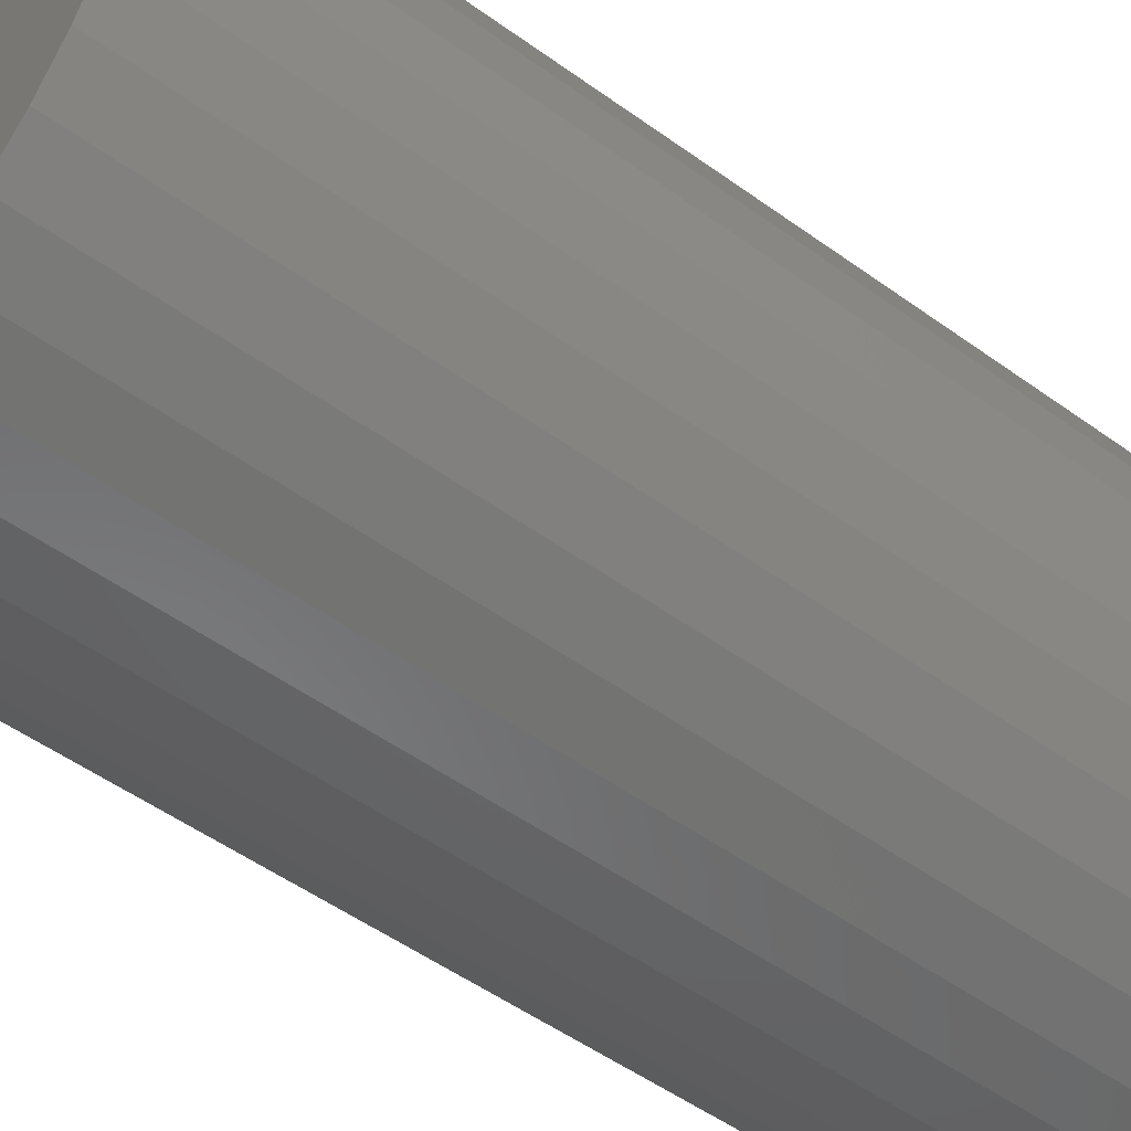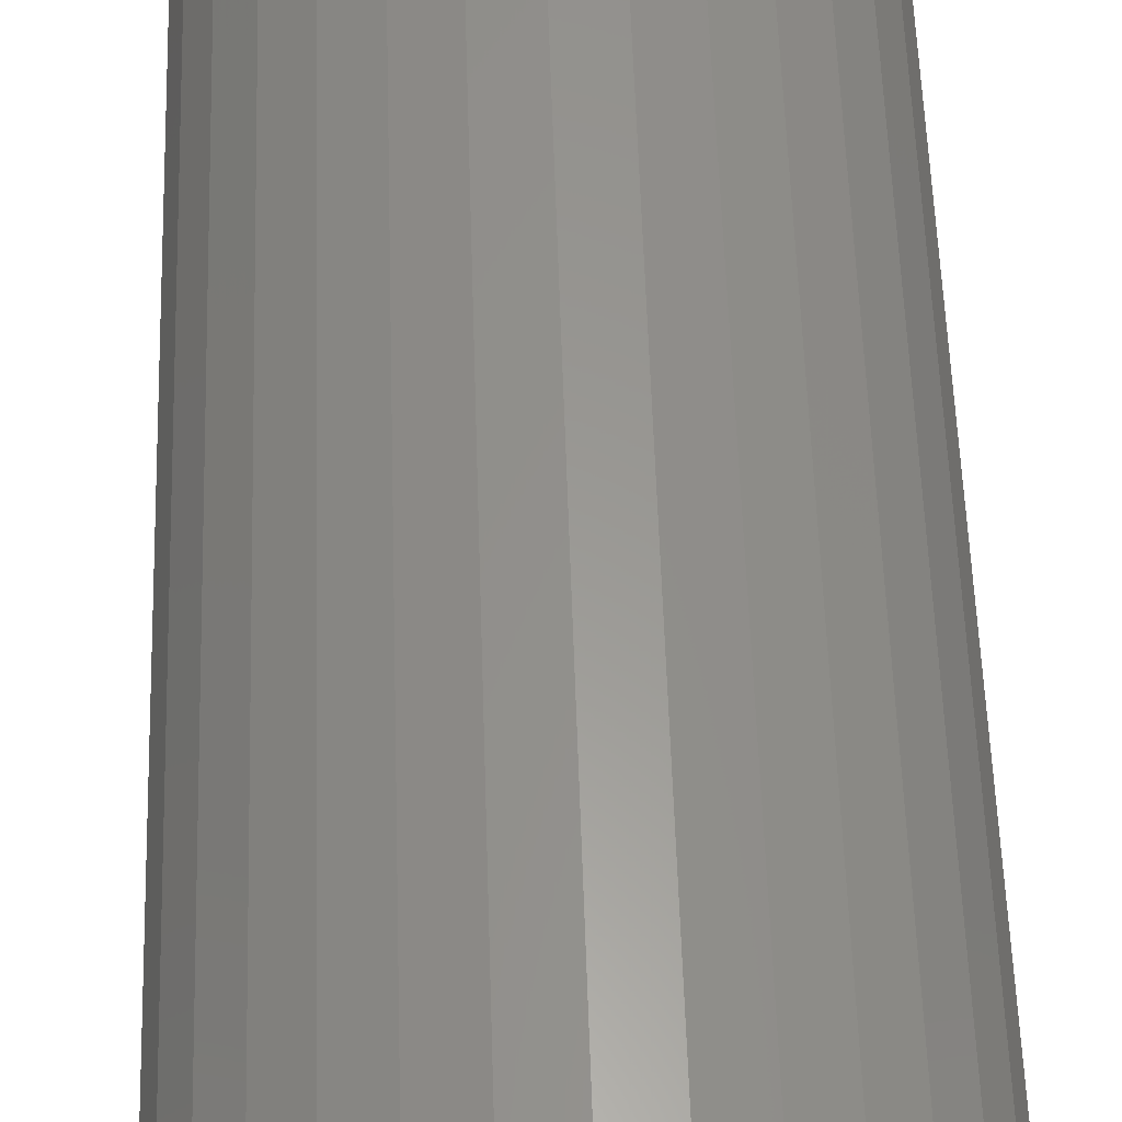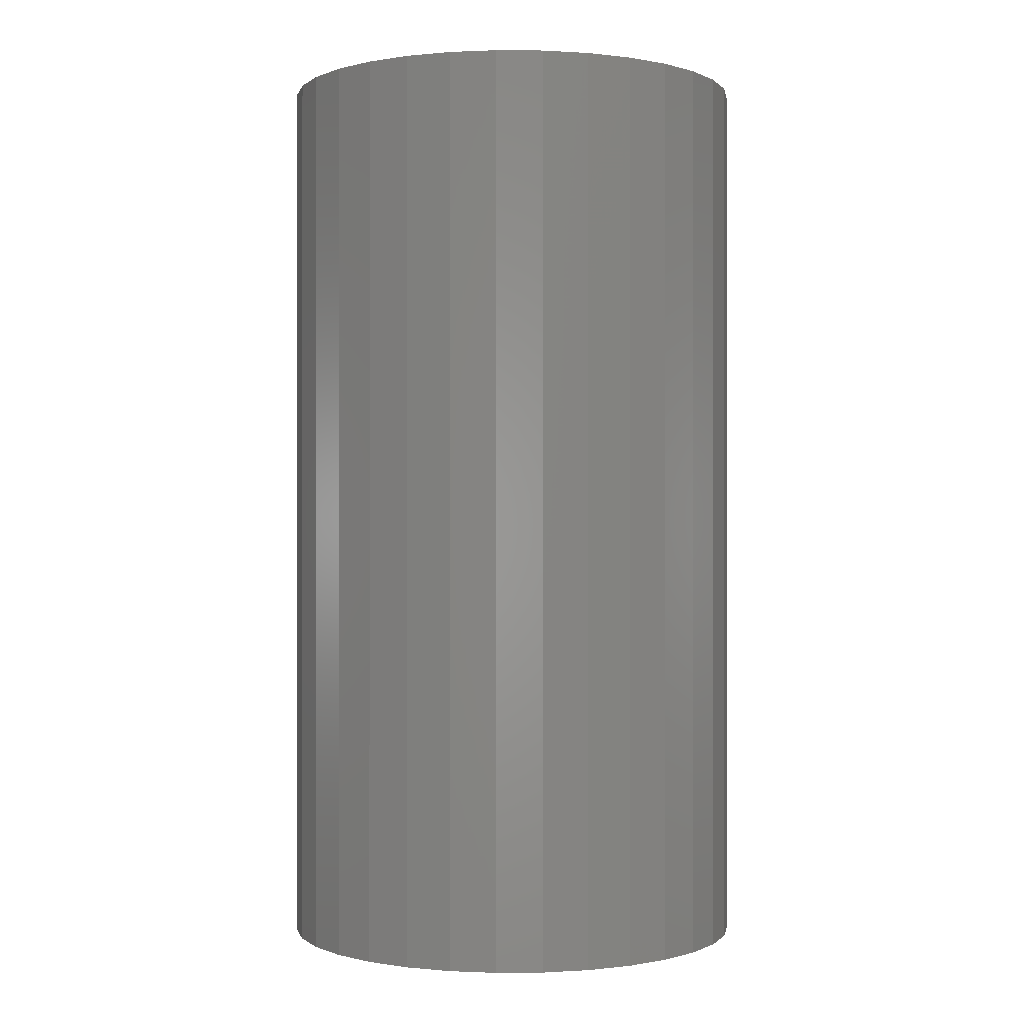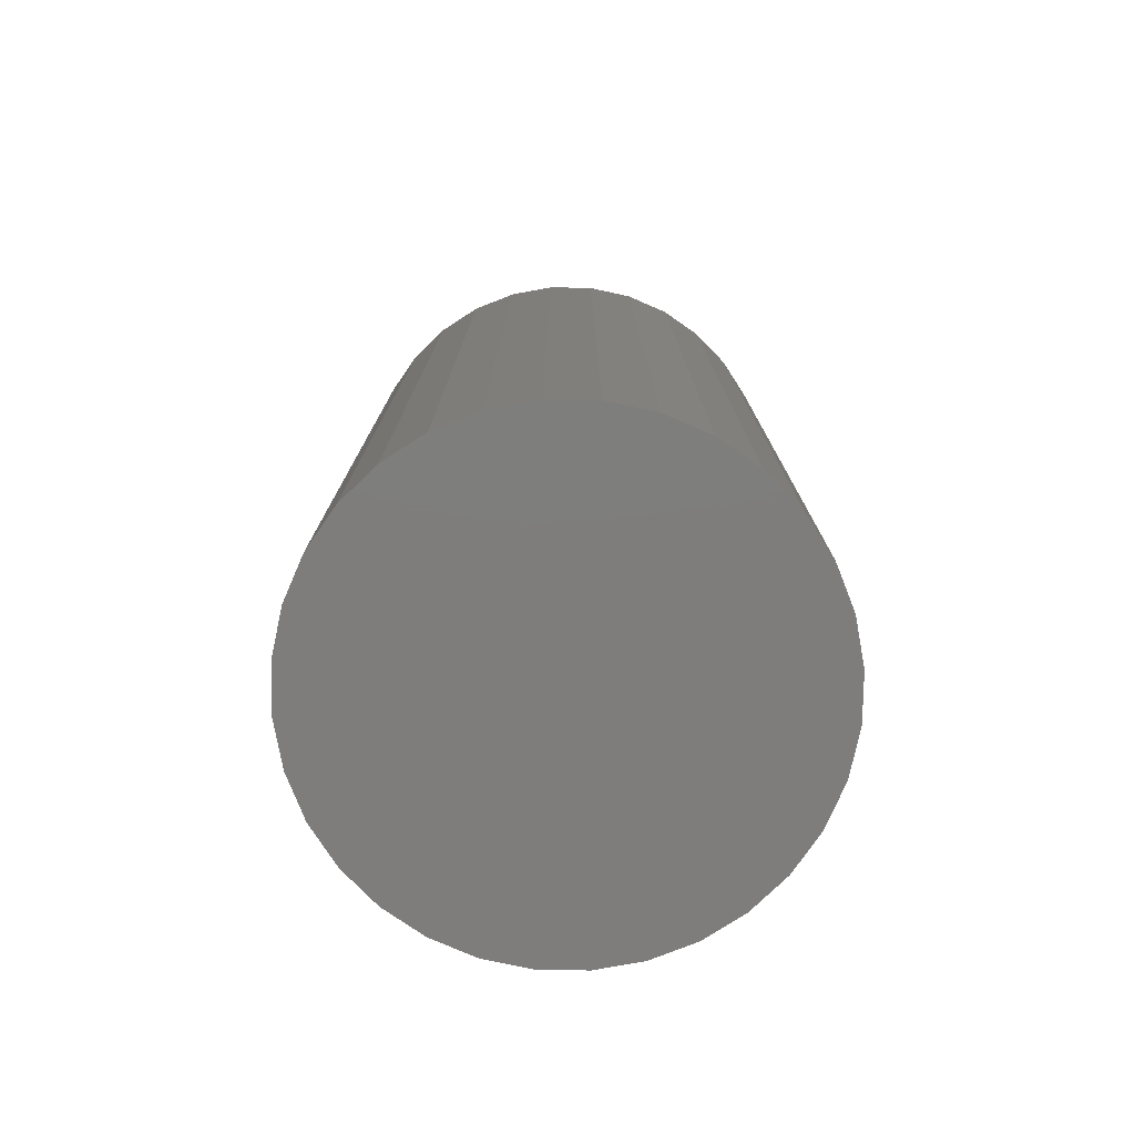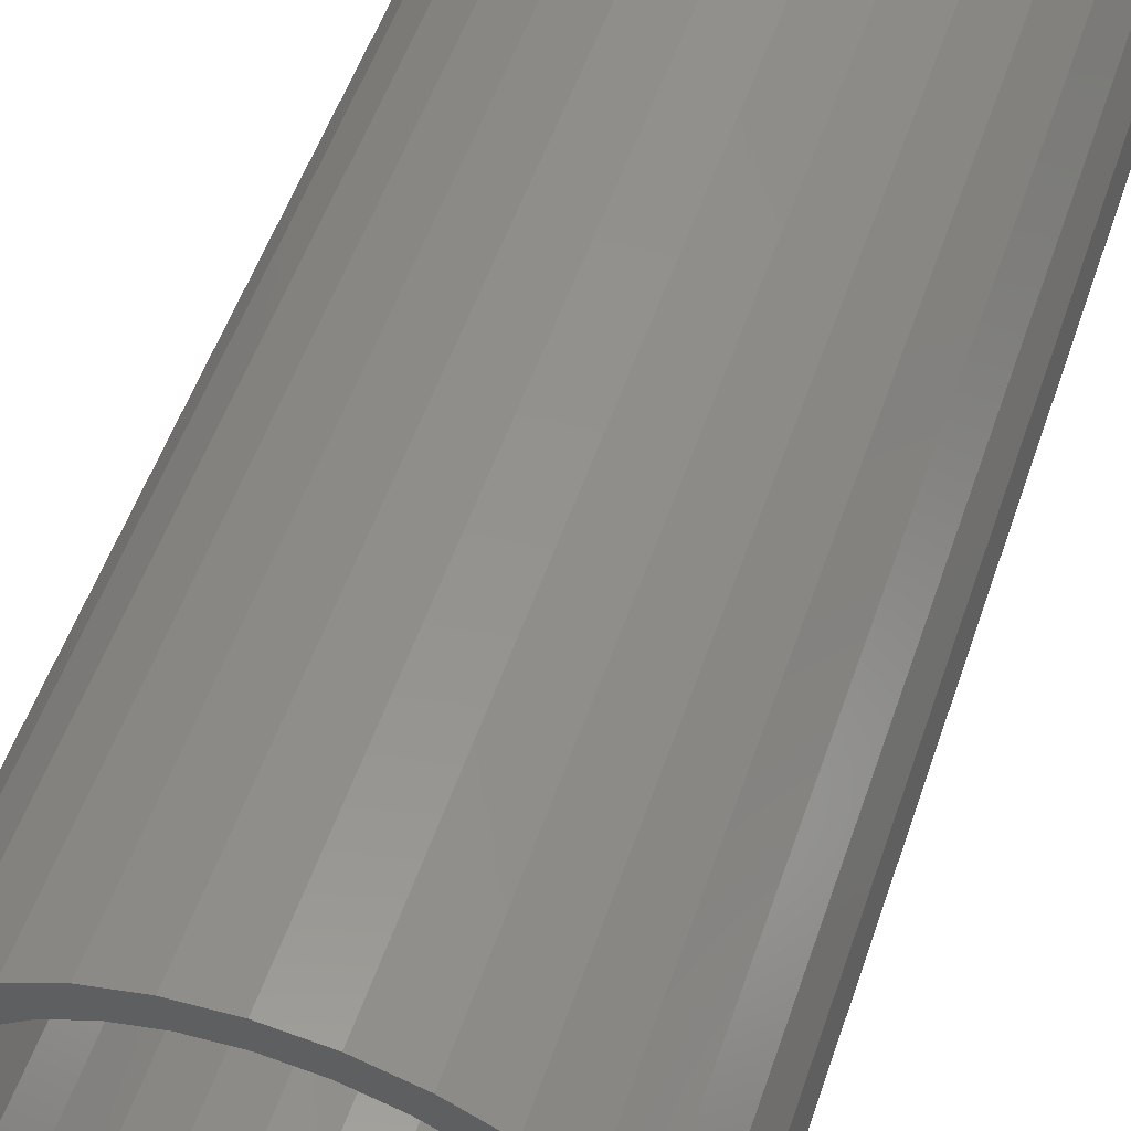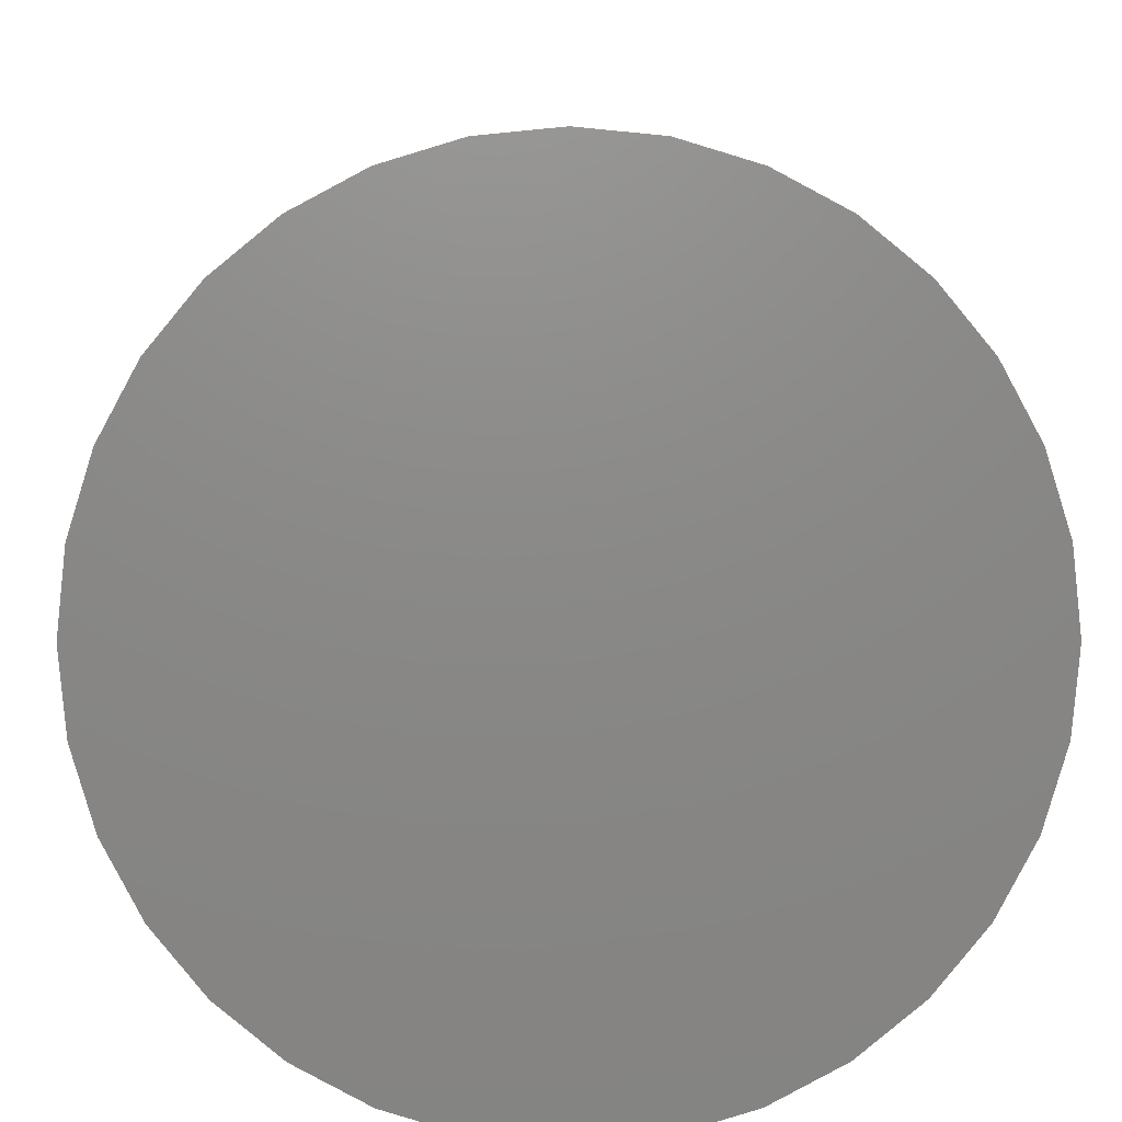
<metadata>
{"format":"stl","ext":"stl","renderer":"f3d","projection":"perspective","resolution":1024,"background":"white","views":[{"elev":-51.4,"azim":-128.2,"up":"+Y"},{"elev":59.1,"azim":-1.9,"up":"+Y"},{"elev":-0.2,"azim":26.3,"up":"+Z"},{"elev":-77.3,"azim":-85.3,"up":"+Z"},{"elev":53.8,"azim":18.7,"up":"+Y"},{"elev":4.7,"azim":179.5,"up":"+Y"}]}
</metadata>
<code>
# stl→obj: 128 verts, 252 faces
v 0.4628 0.1024 0.4609
v 0.4628 0.118 0.4609
v 0.4395 0.1157 0.4609
v 0.417 0.1089 0.4609
v 0.4425 0.1004 0.4609
v 0.3893 0.07192 0.4609
v 0.405 0.08485 0.4609
v 0.3782 0.08296 0.4609
v 0.3633 0.06483 0.4609
v 0.423 -0.09776 0.4609
v 0.405 -0.08814 0.4609
v 0.3964 -0.1011 0.4609
v 0.4425 -0.1037 0.4609
v 0.417 -0.1122 0.4609
v 0.4628 -0.1057 0.4609
v 0.4395 -0.119 0.4609
v 0.4628 -0.1213 0.4609
v 0.4862 0.1157 0.4609
v 0.5086 0.1089 0.4609
v 0.4831 0.1004 0.4609
v 0.5293 0.09784 0.4609
v 0.5026 0.09447 0.4609
v 0.5206 0.08485 0.4609
v 0.5474 -0.08625 0.4609
v 0.5623 -0.06812 0.4609
v 0.5364 -0.0752 0.4609
v 0.5206 -0.08814 0.4609
v 0.5293 -0.1011 0.4609
v 0.5026 -0.09776 0.4609
v 0.4831 -0.1037 0.4609
v 0.5086 -0.1122 0.4609
v 0.4862 -0.119 0.4609
v 0.3964 0.09784 0.4609
v 0.423 0.09447 0.4609
v 0.3782 -0.08625 0.4609
v 0.3893 -0.0752 0.4609
v 0.3633 -0.06812 0.4609
v 0.3763 -0.05944 0.4609
v 0.3523 -0.04743 0.4609
v 0.3667 -0.04146 0.4609
v 0.3455 -0.02499 0.4609
v 0.3608 -0.02194 0.4609
v 0.3432 -0.001645 0.4609
v 0.3588 -0.001645 0.4609
v 0.3455 0.0217 0.4609
v 0.3608 0.01865 0.4609
v 0.3523 0.04415 0.4609
v 0.3667 0.03817 0.4609
v 0.3763 0.05615 0.4609
v 0.5474 0.08296 0.4609
v 0.5364 0.07192 0.4609
v 0.5623 0.06483 0.4609
v 0.5493 0.05615 0.4609
v 0.5734 0.04415 0.4609
v 0.5589 0.03817 0.4609
v 0.5802 0.0217 0.4609
v 0.5649 0.01865 0.4609
v 0.5825 -0.001645 0.4609
v 0.5669 -0.001645 0.4609
v 0.5802 -0.02499 0.4609
v 0.5649 -0.02194 0.4609
v 0.5734 -0.04743 0.4609
v 0.5589 -0.04146 0.4609
v 0.5493 -0.05944 0.4609
v 0.4628 -0.1057 0.01562
v 0.4831 -0.1037 0.01562
v 0.5026 -0.09776 0.01562
v 0.5206 -0.08814 0.01562
v 0.5364 -0.0752 0.01562
v 0.5493 -0.05944 0.01562
v 0.5589 -0.04146 0.01562
v 0.5649 -0.02194 0.01562
v 0.5669 -0.001645 0.01562
v 0.4425 -0.1037 0.01562
v 0.423 -0.09776 0.01562
v 0.405 -0.08814 0.01562
v 0.3893 -0.0752 0.01562
v 0.3763 -0.05944 0.01562
v 0.3667 -0.04146 0.01562
v 0.3608 -0.02194 0.01562
v 0.3588 -0.001645 0.01562
v 0.4628 0.1024 0.01562
v 0.4425 0.1004 0.01562
v 0.423 0.09447 0.01562
v 0.405 0.08485 0.01562
v 0.3893 0.07192 0.01562
v 0.3763 0.05615 0.01562
v 0.3667 0.03817 0.01562
v 0.3608 0.01865 0.01562
v 0.4831 0.1004 0.01562
v 0.5026 0.09447 0.01562
v 0.5206 0.08485 0.01562
v 0.5364 0.07192 0.01562
v 0.5493 0.05615 0.01562
v 0.5589 0.03817 0.01562
v 0.5649 0.01865 0.01562
v 0.4628 0.118 0
v 0.4862 0.1157 0
v 0.4395 0.1157 0
v 0.417 0.1089 0
v 0.5086 0.1089 0
v 0.3964 0.09784 0
v 0.5293 0.09784 0
v 0.5086 -0.1122 0
v 0.417 -0.1122 0
v 0.5293 -0.1011 0
v 0.4395 -0.119 0
v 0.4862 -0.119 0
v 0.4628 -0.1213 0
v 0.3964 -0.1011 0
v 0.3782 -0.08625 0
v 0.5474 -0.08625 0
v 0.3633 -0.06812 0
v 0.5623 -0.06812 0
v 0.3523 -0.04743 0
v 0.5734 -0.04743 0
v 0.3455 -0.02499 0
v 0.5802 -0.02499 0
v 0.3432 -0.001645 0
v 0.5825 -0.001645 0
v 0.3455 0.0217 0
v 0.5802 0.0217 0
v 0.3523 0.04415 0
v 0.5734 0.04415 0
v 0.3633 0.06483 0
v 0.5623 0.06483 0
v 0.3782 0.08296 0
v 0.5474 0.08296 0
f 1 2 3
f 1 3 4
f 5 1 4
f 6 7 8
f 8 9 6
f 10 11 12
f 10 12 13
f 13 12 14
f 15 13 14
f 15 14 16
f 15 16 17
f 18 2 1
f 1 19 18
f 19 1 20
f 19 20 21
f 21 20 22
f 21 22 23
f 24 25 26
f 26 27 24
f 28 24 27
f 28 27 29
f 29 30 28
f 31 28 30
f 31 30 15
f 32 31 15
f 15 17 32
f 33 8 7
f 33 7 34
f 33 34 5
f 33 5 4
f 12 11 35
f 35 11 36
f 35 36 37
f 37 36 38
f 37 38 39
f 39 38 40
f 39 40 41
f 41 40 42
f 41 42 43
f 43 42 44
f 43 44 45
f 45 44 46
f 45 46 47
f 47 46 48
f 47 48 9
f 9 48 49
f 9 49 6
f 21 23 50
f 50 23 51
f 50 51 52
f 52 51 53
f 52 53 54
f 54 53 55
f 54 55 56
f 56 55 57
f 56 57 58
f 58 57 59
f 58 59 60
f 60 59 61
f 60 61 62
f 62 61 63
f 62 63 25
f 25 63 64
f 25 64 26
f 65 30 66
f 66 30 29
f 66 29 67
f 67 29 27
f 67 27 68
f 68 27 26
f 68 26 69
f 69 26 64
f 69 64 70
f 70 64 63
f 70 63 71
f 71 63 61
f 71 61 72
f 72 61 59
f 72 59 73
f 30 65 15
f 15 65 74
f 15 74 13
f 13 74 75
f 13 75 10
f 10 75 76
f 10 76 11
f 11 76 77
f 11 77 36
f 36 77 78
f 36 78 38
f 38 78 79
f 38 79 40
f 40 79 80
f 40 80 42
f 42 80 81
f 42 81 44
f 82 5 83
f 83 5 34
f 83 34 84
f 84 34 7
f 84 7 85
f 85 7 6
f 85 6 86
f 86 6 49
f 86 49 87
f 87 49 48
f 87 48 88
f 88 48 46
f 88 46 89
f 89 46 44
f 89 44 81
f 5 82 1
f 1 82 90
f 1 90 20
f 20 90 91
f 20 91 22
f 22 91 92
f 22 92 23
f 23 92 93
f 23 93 51
f 51 93 94
f 51 94 53
f 53 94 95
f 53 95 55
f 55 95 96
f 55 96 57
f 57 96 73
f 57 73 59
f 83 90 82
f 90 83 84
f 90 84 91
f 91 84 85
f 91 85 92
f 68 75 67
f 67 75 74
f 67 74 66
f 66 74 65
f 92 85 93
f 93 85 86
f 93 86 94
f 94 86 87
f 94 87 95
f 95 87 88
f 95 88 96
f 96 88 89
f 96 89 73
f 73 89 81
f 73 81 72
f 72 81 80
f 72 80 71
f 71 80 79
f 71 79 70
f 70 79 78
f 70 78 69
f 69 78 77
f 69 77 68
f 68 77 76
f 68 76 75
f 97 98 99
f 100 99 98
f 101 100 98
f 102 100 101
f 103 102 101
f 104 105 106
f 107 105 104
f 108 107 104
f 109 107 108
f 105 110 106
f 106 110 111
f 106 111 112
f 112 111 113
f 112 113 114
f 114 113 115
f 114 115 116
f 116 115 117
f 116 117 118
f 118 117 119
f 118 119 120
f 120 119 121
f 120 121 122
f 122 121 123
f 122 123 124
f 124 123 125
f 124 125 126
f 126 125 127
f 126 127 128
f 128 127 102
f 128 102 103
f 120 58 118
f 118 58 60
f 118 60 116
f 116 60 62
f 116 62 114
f 114 62 25
f 114 25 112
f 112 25 24
f 112 24 106
f 106 24 28
f 106 28 104
f 104 28 31
f 104 31 108
f 108 31 32
f 108 32 109
f 109 32 17
f 109 17 107
f 107 17 16
f 107 16 105
f 105 16 14
f 105 14 110
f 110 14 12
f 110 12 111
f 111 12 35
f 111 35 113
f 113 35 37
f 113 37 115
f 115 37 39
f 115 39 117
f 117 39 41
f 117 41 119
f 119 41 43
f 119 43 121
f 121 43 45
f 121 45 123
f 123 45 47
f 123 47 125
f 125 47 9
f 125 9 127
f 127 9 8
f 127 8 102
f 102 8 33
f 102 33 100
f 100 33 4
f 100 4 99
f 99 4 3
f 99 3 97
f 97 3 2
f 97 2 98
f 98 2 18
f 98 18 101
f 101 18 19
f 101 19 103
f 103 19 21
f 103 21 128
f 128 21 50
f 128 50 126
f 126 50 52
f 126 52 124
f 124 52 54
f 124 54 122
f 122 54 56
f 122 56 120
f 120 56 58

</code>
